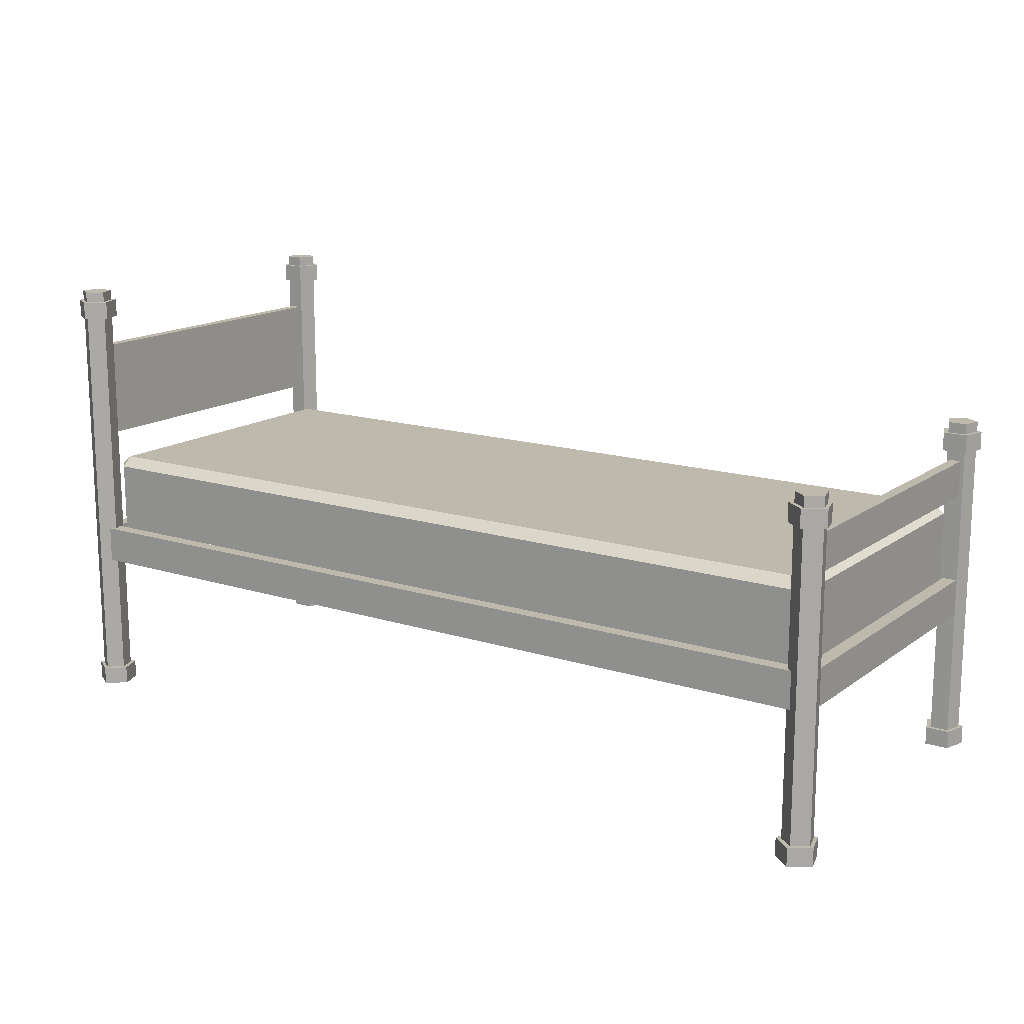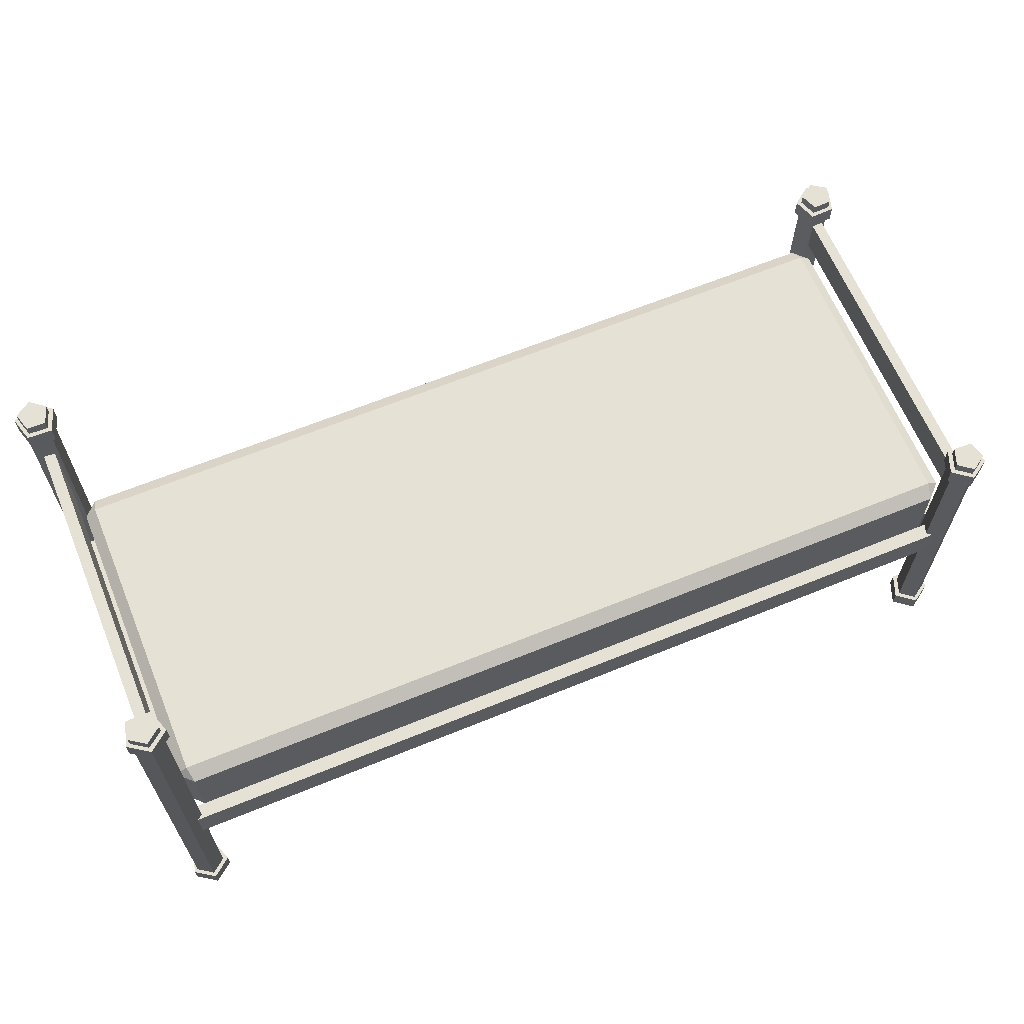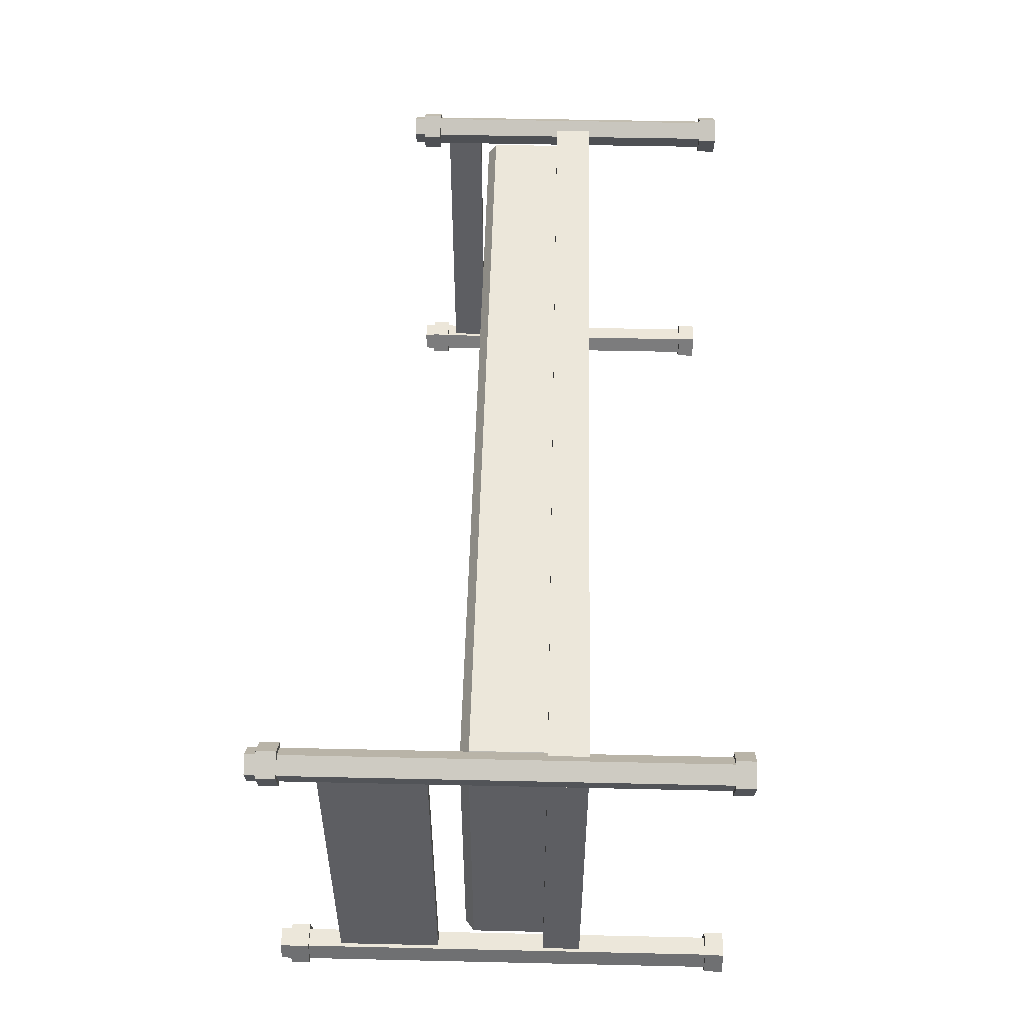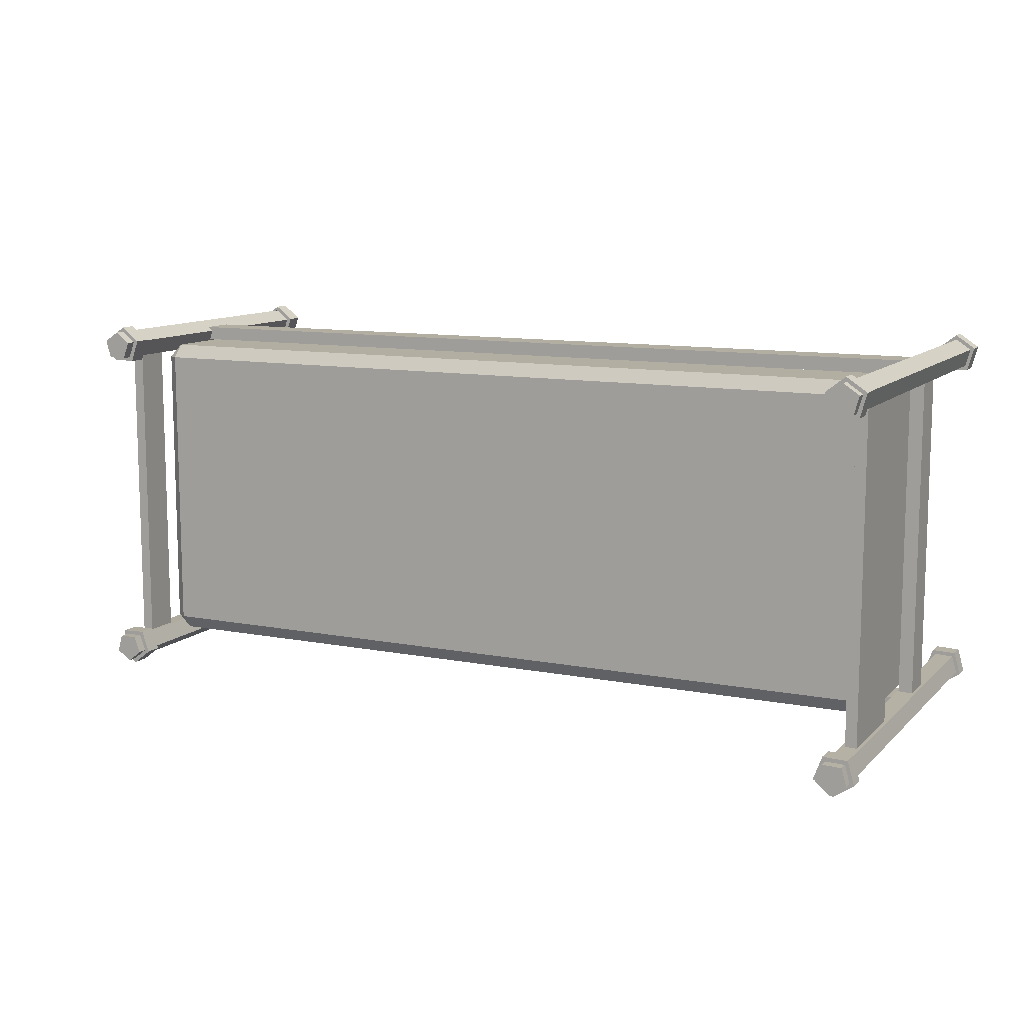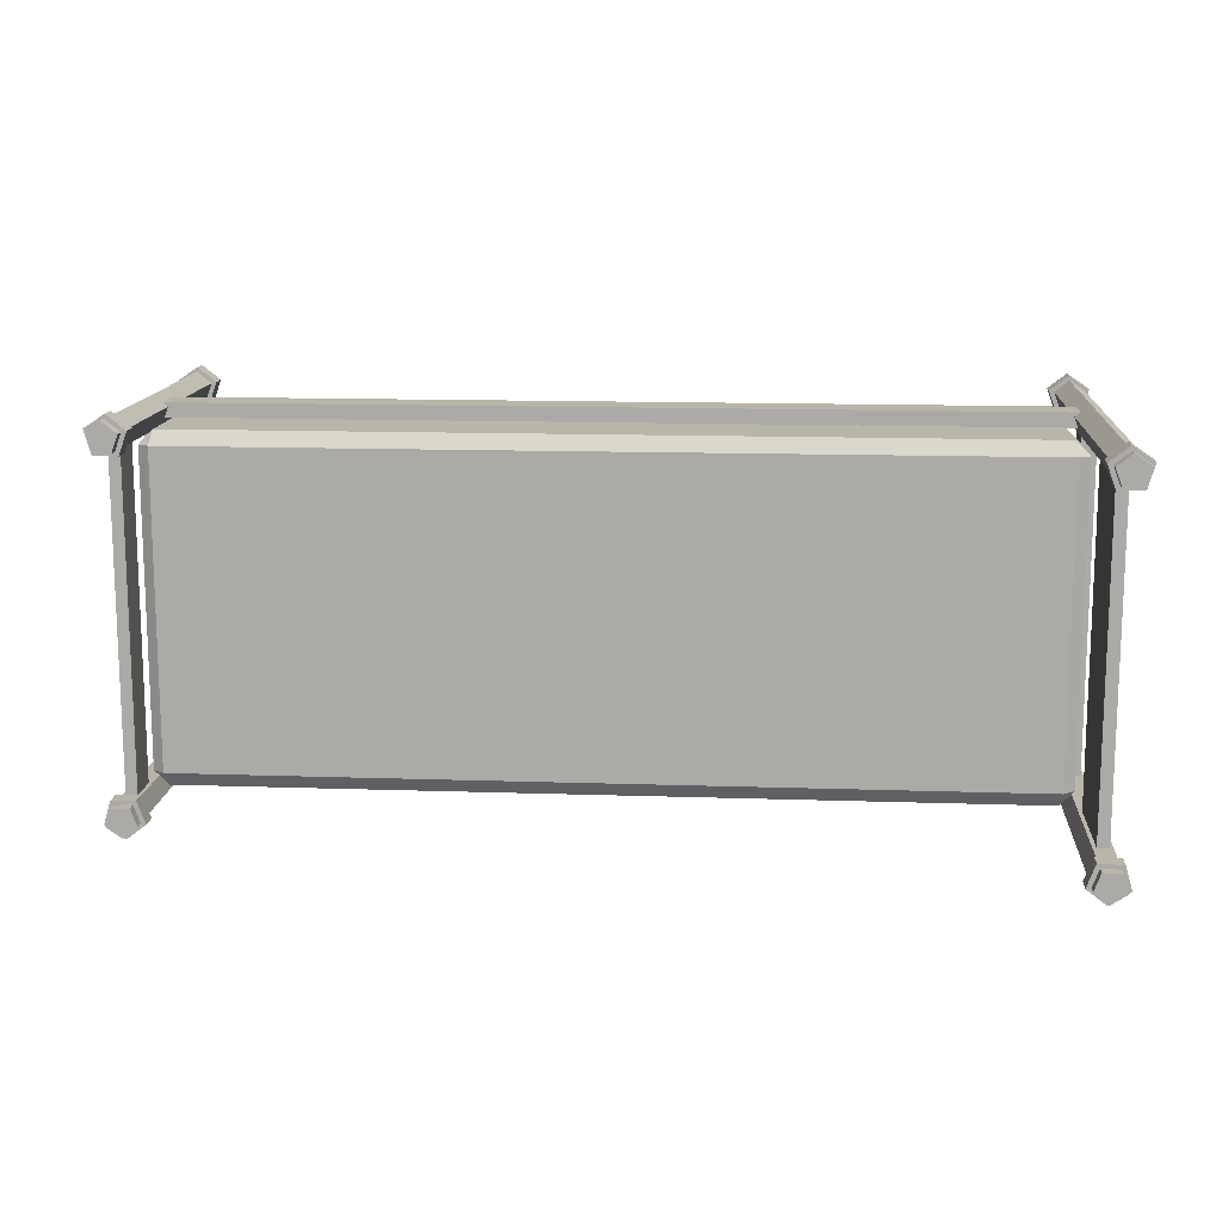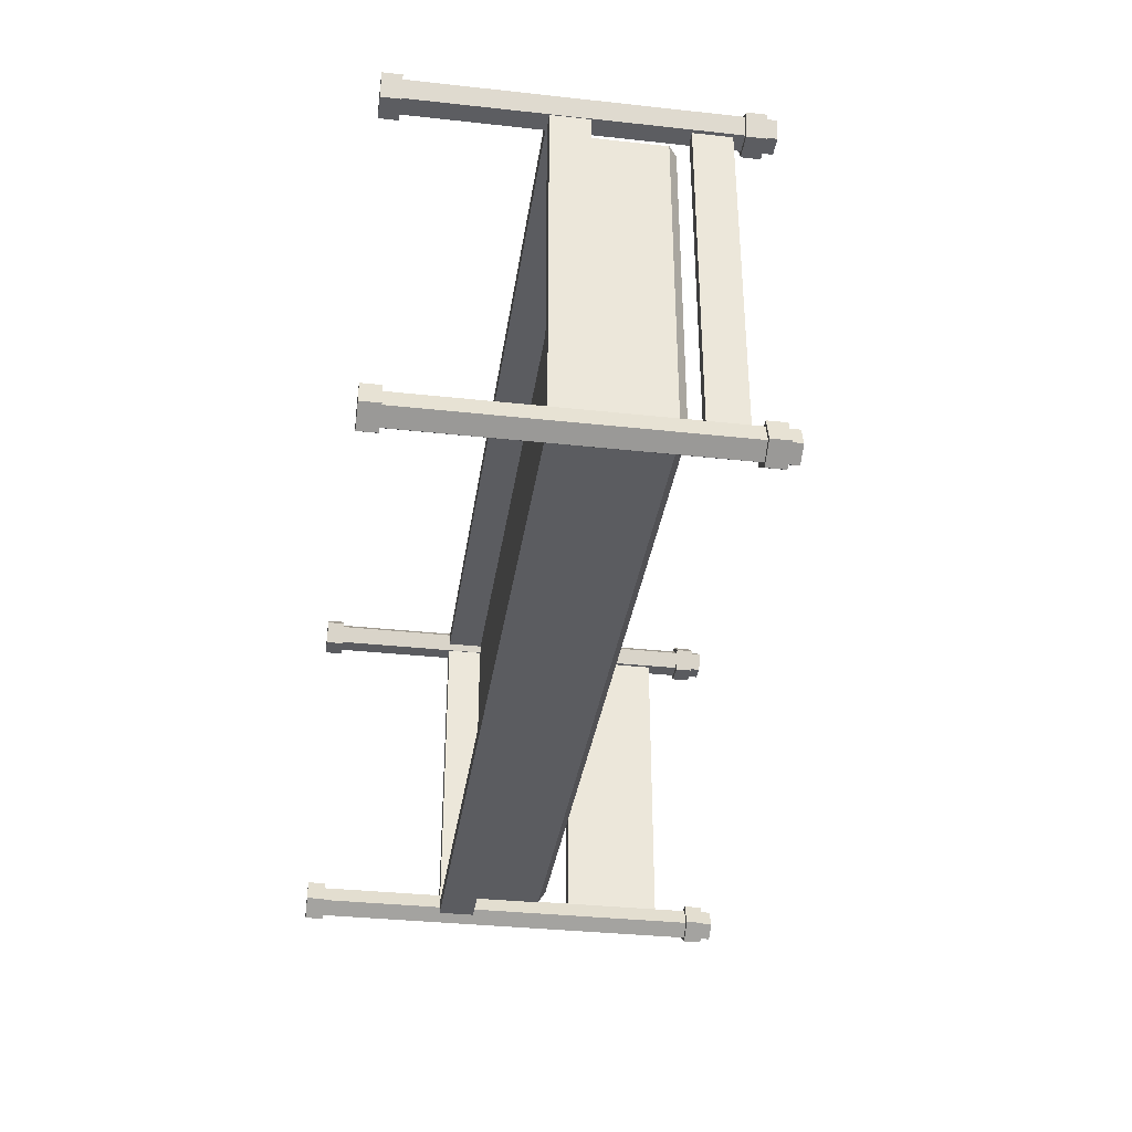
<metadata>
{"format":"obj","ext":"obj","renderer":"f3d","projection":"perspective","resolution":1024,"background":"white","views":[{"elev":15.1,"azim":34.0,"up":"+Y"},{"elev":64.2,"azim":-22.4,"up":"+Y"},{"elev":51.1,"azim":-88.6,"up":"+Z"},{"elev":10.8,"azim":-154.1,"up":"+Z"},{"elev":13.4,"azim":-175.6,"up":"+Z"},{"elev":-34.8,"azim":81.7,"up":"+Z"}]}
</metadata>
<code>
g cama02
v 271.7 -3.322 127.4
v 267 -3.322 111.1
v 250.1 -3.322 110.5
v 244.3 -3.322 126.4
v 257.6 -3.322 136.8
v 271.7 -16.15 127.4
v 267 -16.15 111.1
v 250.1 -16.15 110.5
v 244.3 -16.15 126.4
v 257.6 -16.15 136.8
v 268.8 -227.5 126.3
v 268.8 4.035 126.3
v 265.2 -227.5 113.9
v 265.2 4.035 113.9
v 252.3 -227.5 113.4
v 252.3 4.035 113.4
v 247.9 -227.5 125.6
v 247.9 4.035 125.6
v 258 -227.5 133.5
v 258 4.035 133.5
v 271.7 -227.5 127.4
v 267 -227.5 111.1
v 250.1 -227.5 110.5
v 244.3 -227.5 126.4
v 257.6 -227.5 136.8
v 271.7 -240.3 127.4
v 267 -240.3 111.1
v 250.1 -240.3 110.5
v 244.3 -240.3 126.4
v 257.6 -240.3 136.8
v 271.7 -3.322 -127.4
v 267 -3.322 -111.1
v 250.1 -3.322 -110.5
v 244.3 -3.322 -126.4
v 257.6 -3.322 -136.8
v 271.7 -16.15 -127.4
v 267 -16.15 -111.1
v 250.1 -16.15 -110.5
v 244.3 -16.15 -126.4
v 257.6 -16.15 -136.8
v 268.8 -227.5 -126.3
v 268.8 4.035 -126.3
v 265.2 -227.5 -113.9
v 265.2 4.035 -113.9
v 252.3 -227.5 -113.4
v 252.3 4.035 -113.4
v 247.9 -227.5 -125.6
v 247.9 4.035 -125.6
v 258 -227.5 -133.5
v 258 4.035 -133.5
v 271.7 -227.5 -127.4
v 267 -227.5 -111.1
v 250.1 -227.5 -110.5
v 244.3 -227.5 -126.4
v 257.6 -227.5 -136.8
v 271.7 -240.3 -127.4
v 267 -240.3 -111.1
v 250.1 -240.3 -110.5
v 244.3 -240.3 -126.4
v 257.6 -240.3 -136.8
v 262.7 -49.03 113.9
v 262.7 -23.2 113.9
v 254.8 -49.03 113.4
v 254.8 -23.2 113.4
v 262.7 -49.03 -113.9
v 262.7 -23.2 -113.9
v 254.8 -49.03 -113.4
v 254.8 -23.2 -113.4
v -364.4 69.22 127.4
v -359.7 69.22 111.1
v -342.8 69.22 110.5
v -337 69.22 126.4
v -350.4 69.22 136.8
v -364.4 56.4 127.4
v -359.7 56.4 111.1
v -342.8 56.4 110.5
v -337 56.4 126.4
v -350.4 56.4 136.8
v -361.5 -227.5 126.3
v -361.5 76.58 126.3
v -357.9 -227.5 113.9
v -357.9 76.58 113.9
v -345 -227.5 113.4
v -345 76.58 113.4
v -340.6 -227.5 125.6
v -340.6 76.58 125.6
v -350.8 -227.5 133.5
v -350.8 76.58 133.5
v -364.4 -227.5 127.4
v -359.7 -227.5 111.1
v -342.8 -227.5 110.5
v -337 -227.5 126.4
v -350.4 -227.5 136.8
v -364.4 -240.3 127.4
v -359.7 -240.3 111.1
v -342.8 -240.3 110.5
v -337 -240.3 126.4
v -350.4 -240.3 136.8
v -364.4 69.22 -127.4
v -359.7 69.22 -111.1
v -342.8 69.22 -110.5
v -337 69.22 -126.4
v -350.4 69.22 -136.8
v -364.4 56.4 -127.4
v -359.7 56.4 -111.1
v -342.8 56.4 -110.5
v -337 56.4 -126.4
v -350.4 56.4 -136.8
v -361.5 -227.5 -126.3
v -361.5 76.58 -126.3
v -357.9 -227.5 -113.9
v -357.9 76.58 -113.9
v -345 -227.5 -113.4
v -345 76.58 -113.4
v -340.6 -227.5 -125.6
v -340.6 76.58 -125.6
v -350.8 -227.5 -133.5
v -350.8 76.58 -133.5
v -364.4 -227.5 -127.4
v -359.7 -227.5 -111.1
v -342.8 -227.5 -110.5
v -337 -227.5 -126.4
v -350.4 -227.5 -136.8
v -364.4 -240.3 -127.4
v -359.7 -240.3 -111.1
v -342.8 -240.3 -110.5
v -337 -240.3 -126.4
v -350.4 -240.3 -136.8
v -355.4 -36.45 113.9
v -355.4 33.27 113.9
v -347.5 -36.45 113.4
v -347.5 33.27 113.4
v -355.4 -36.45 -113.9
v -355.4 33.27 -113.9
v -347.5 -36.45 -113.4
v -347.5 33.27 -113.4
v -355.7 -137.5 128.5
v -355.7 -111.5 128.5
v 264.7 -137.5 128.5
v 264.7 -111.5 128.5
v 264.7 -137.5 -128.5
v 264.7 -111.5 -128.5
v -355.7 -137.5 -128.5
v -355.7 -111.5 -128.5
v -345.7 -111.5 118.5
v 254.7 -111.5 118.5
v 254.7 -111.5 -118.5
v -345.7 -111.5 -118.5
v -345.7 -137.5 118.5
v 254.7 -137.5 118.5
v 254.7 -137.5 -118.5
v -345.7 -137.5 -118.5
f 6 10 9
f 9 8 7 6
f 5 10 6 1
f 4 9 10 5
f 3 8 9 4
f 2 7 8 3
f 1 6 7 2
f 2 3 4 1
f 1 4 5
f 19 20 18 17
f 13 14 12 11
f 11 12 20 19
f 17 18 16 15
f 15 16 14 13
f 14 16 18 12
f 12 18 20
f 26 30 29
f 29 28 27 26
f 25 30 26 21
f 24 29 30 25
f 23 28 29 24
f 22 27 28 23
f 21 26 27 22
f 22 23 24 21
f 21 24 25
f 40 36 39
f 37 38 39 36
f 36 40 35 31
f 40 39 34 35
f 39 38 33 34
f 38 37 32 33
f 37 36 31 32
f 34 33 32 31
f 34 31 35
f 48 50 49 47
f 42 44 43 41
f 50 42 41 49
f 46 48 47 45
f 44 46 45 43
f 48 46 44 42
f 48 42 50
f 60 56 59
f 57 58 59 56
f 56 60 55 51
f 60 59 54 55
f 59 58 53 54
f 58 57 52 53
f 57 56 51 52
f 54 53 52 51
f 54 51 55
f 66 68 64 62
f 68 67 63 64
f 67 65 61 63
f 65 66 62 61
f 78 74 77
f 75 76 77 74
f 74 78 73 69
f 78 77 72 73
f 77 76 71 72
f 76 75 70 71
f 75 74 69 70
f 72 71 70 69
f 72 69 73
f 86 88 87 85
f 80 82 81 79
f 88 80 79 87
f 84 86 85 83
f 82 84 83 81
f 86 84 82 80
f 86 80 88
f 98 94 97
f 95 96 97 94
f 94 98 93 89
f 98 97 92 93
f 97 96 91 92
f 96 95 90 91
f 95 94 89 90
f 92 91 90 89
f 92 89 93
f 104 108 107
f 107 106 105 104
f 103 108 104 99
f 102 107 108 103
f 101 106 107 102
f 100 105 106 101
f 99 104 105 100
f 100 101 102 99
f 99 102 103
f 117 118 116 115
f 111 112 110 109
f 109 110 118 117
f 115 116 114 113
f 113 114 112 111
f 112 114 116 110
f 110 116 118
f 124 128 127
f 127 126 125 124
f 123 128 124 119
f 122 127 128 123
f 121 126 127 122
f 120 125 126 121
f 119 124 125 120
f 120 121 122 119
f 119 122 123
f 132 136 134 130
f 131 135 136 132
f 129 133 135 131
f 130 134 133 129
f 139 140 138 137
f 141 142 140 139
f 143 144 142 141
f 137 138 144 143
f 137 149 150 139
f 143 152 149 137
f 140 146 145 138
f 142 147 146 140
f 144 148 147 142
f 138 145 148 144
f 141 151 152 143
f 139 150 151 141
f 146 147 151 150
f 147 148 152 151
f 148 145 149 152
f 145 146 150 149
g cox_o
v 254.7 -61.77 -108.5
v 254.7 -111.5 -108.5
v 254.7 -111.5 108.5
v 254.7 -61.77 108.5
v 244.7 -111.5 -118.5
v -335.7 -111.5 -118.5
v -345.7 -111.5 -108.5
v -345.7 -111.5 108.5
v -335.7 -111.5 118.5
v 244.7 -111.5 118.5
v -345.7 -61.77 -108.5
v -345.7 -61.77 108.5
v -337.7 -55.77 -108.6
v 246.7 -55.77 -108.6
v -337.7 -55.77 108.6
v 246.7 -55.77 108.6
v 244.7 -61.77 -118.5
v -335.7 -61.77 -118.5
v 244.7 -61.77 118.5
v -335.7 -61.77 118.5
f 156 155 154 153
f 162 157 154 155
f 160 164 163 159
f 170 165 166 169
f 158 170 169 157
f 172 161 162 171
f 161 158 157 162
f 161 160 159 158
f 168 166 165 167
f 167 172 171 168
f 160 161 172 164
f 156 171 162 155
f 154 157 169 153
f 163 170 158 159
f 153 166 168 156
f 166 153 169
f 168 171 156
f 165 163 164 167
f 163 165 170
f 172 167 164

</code>
